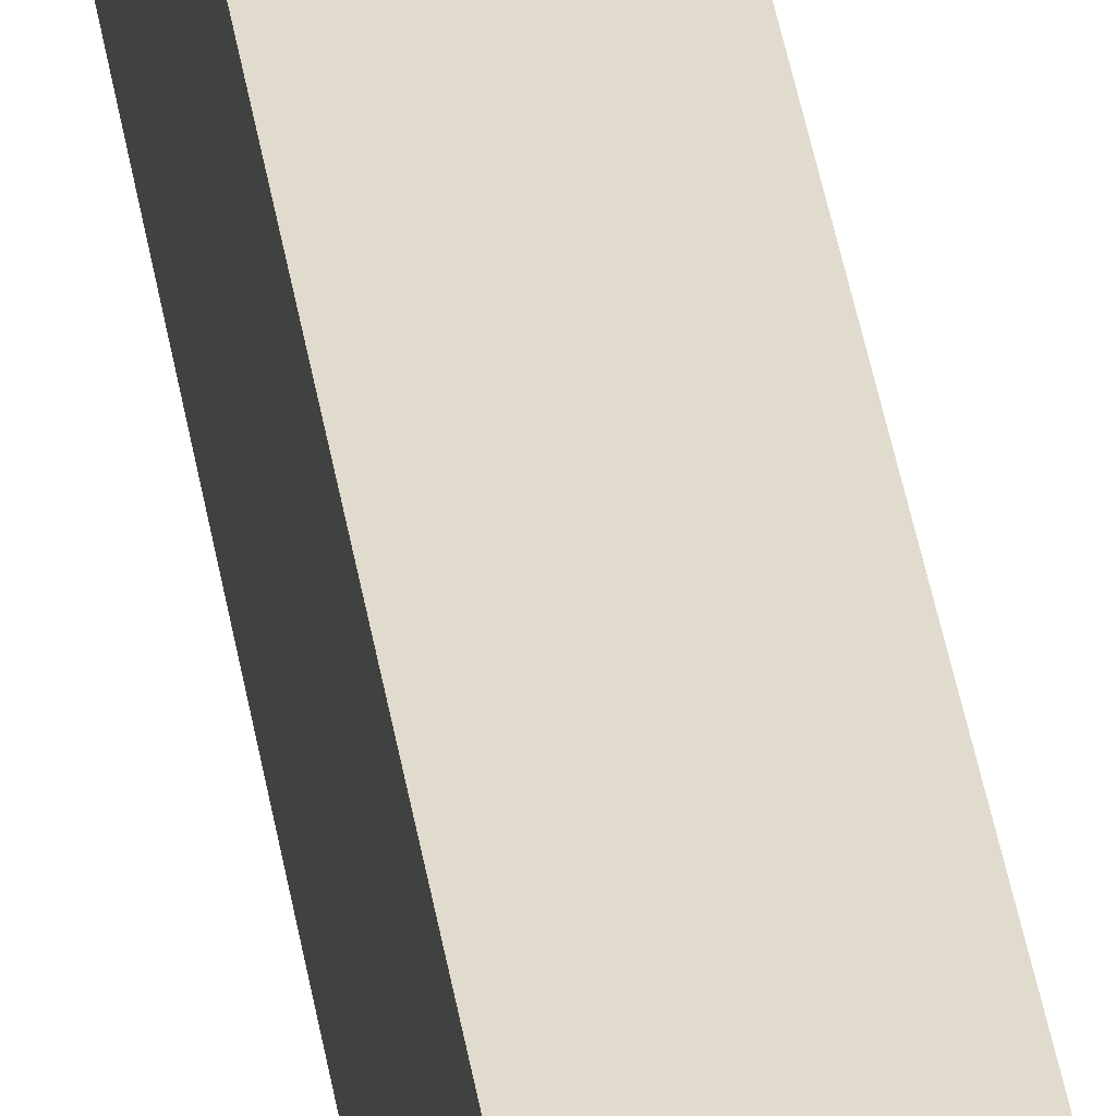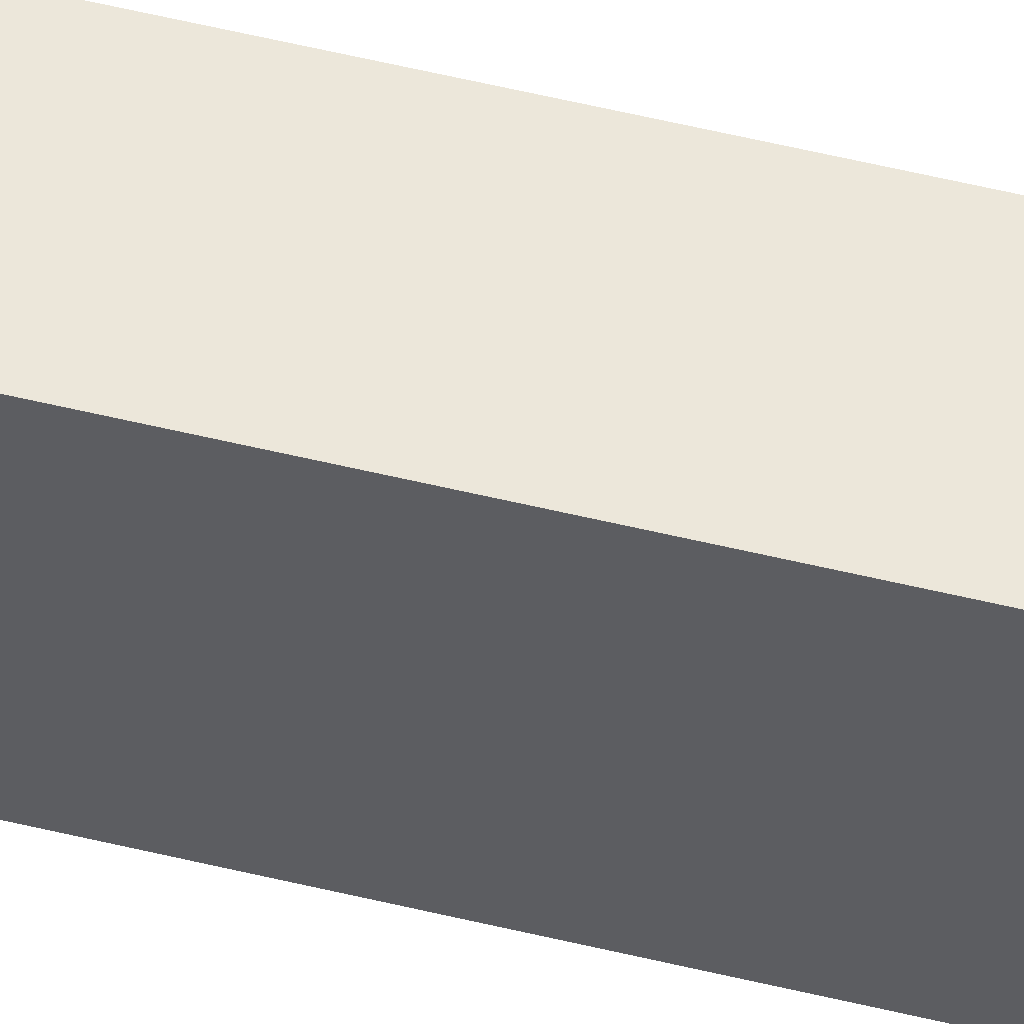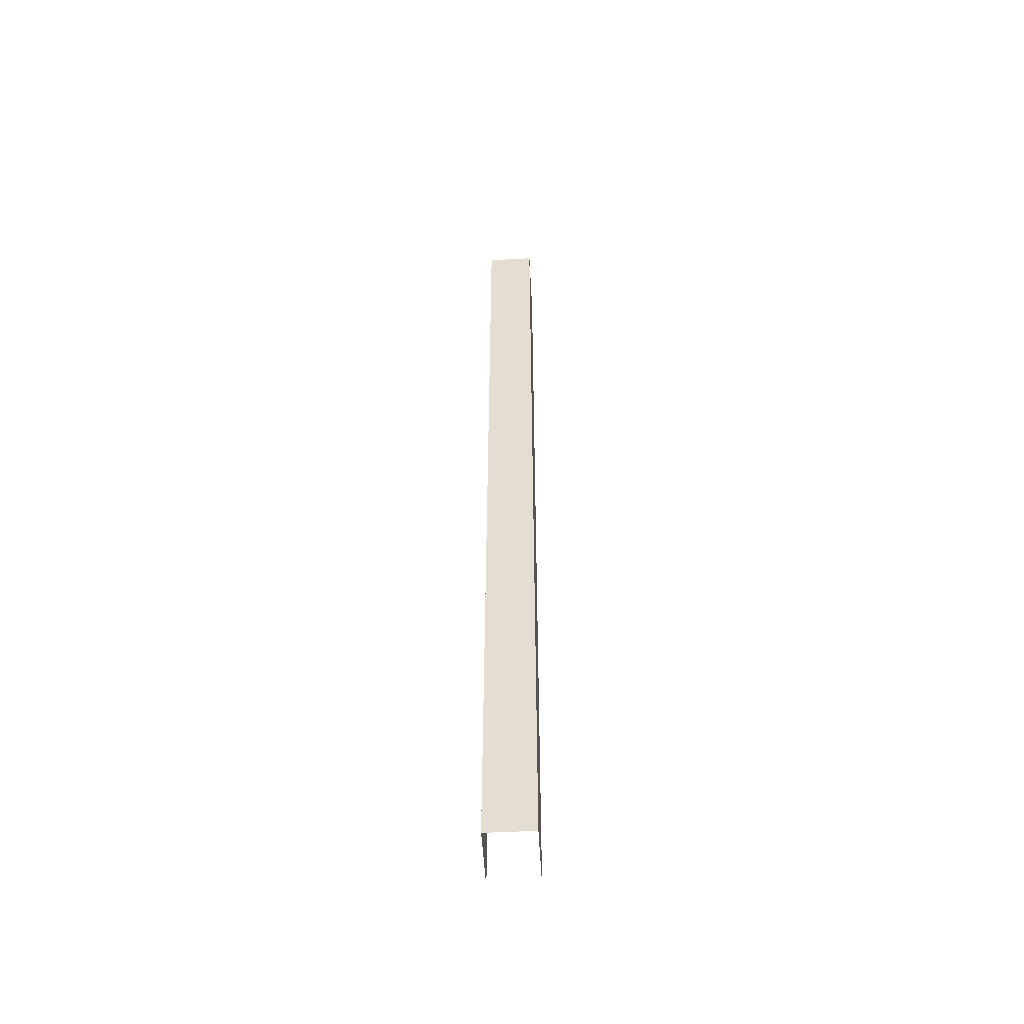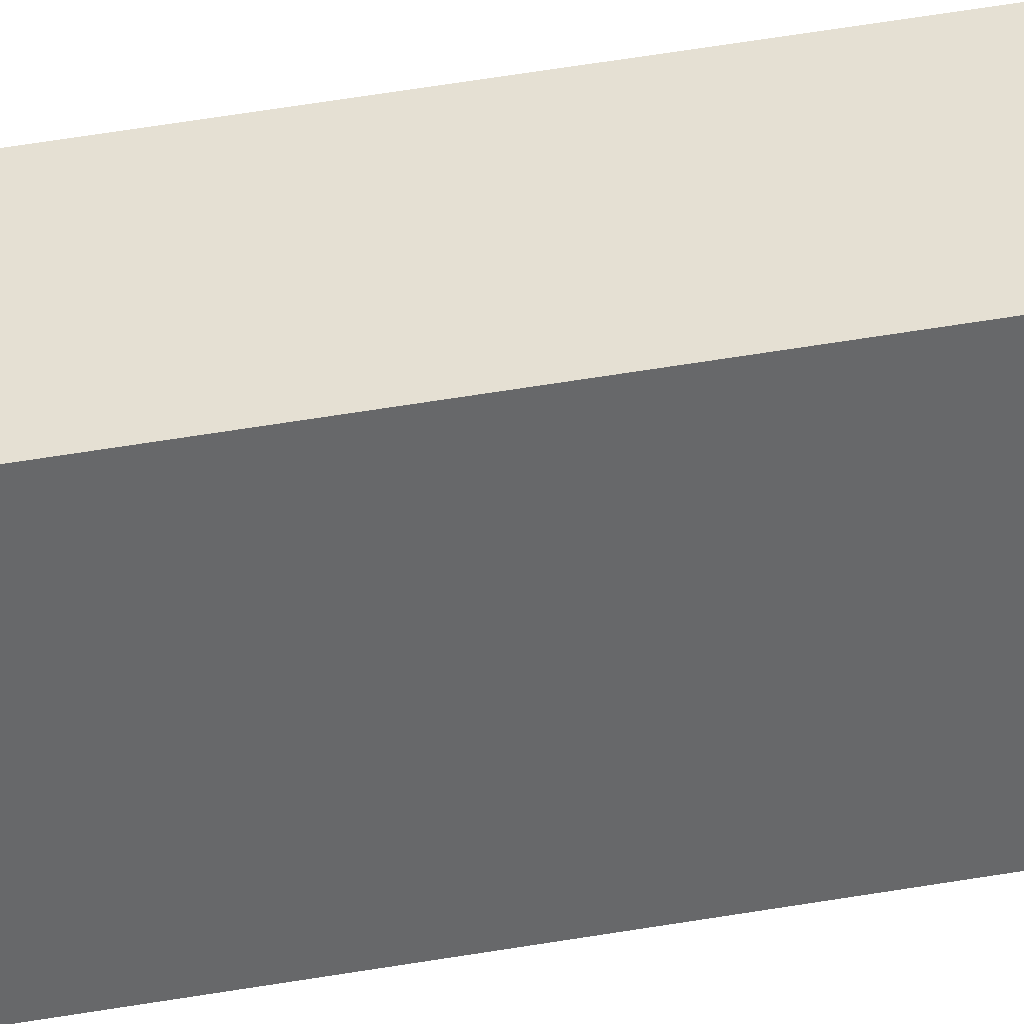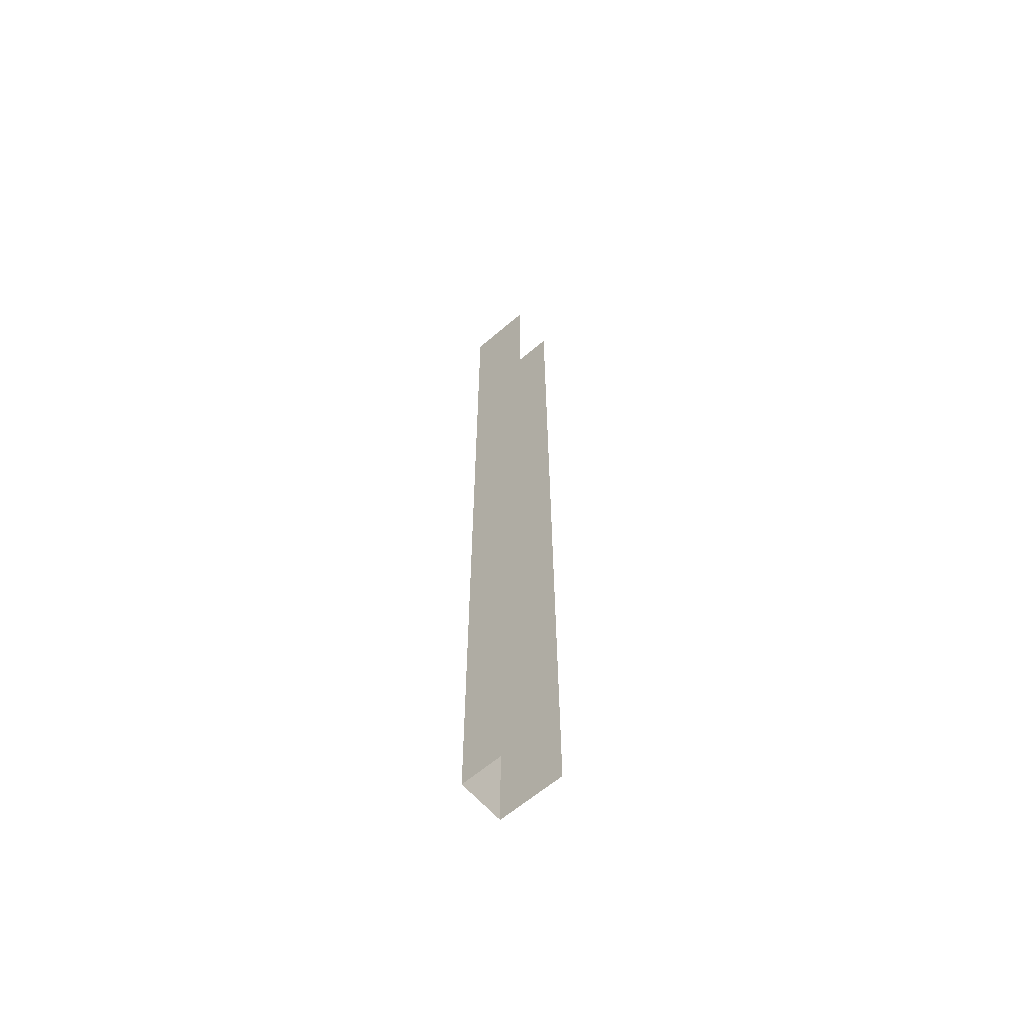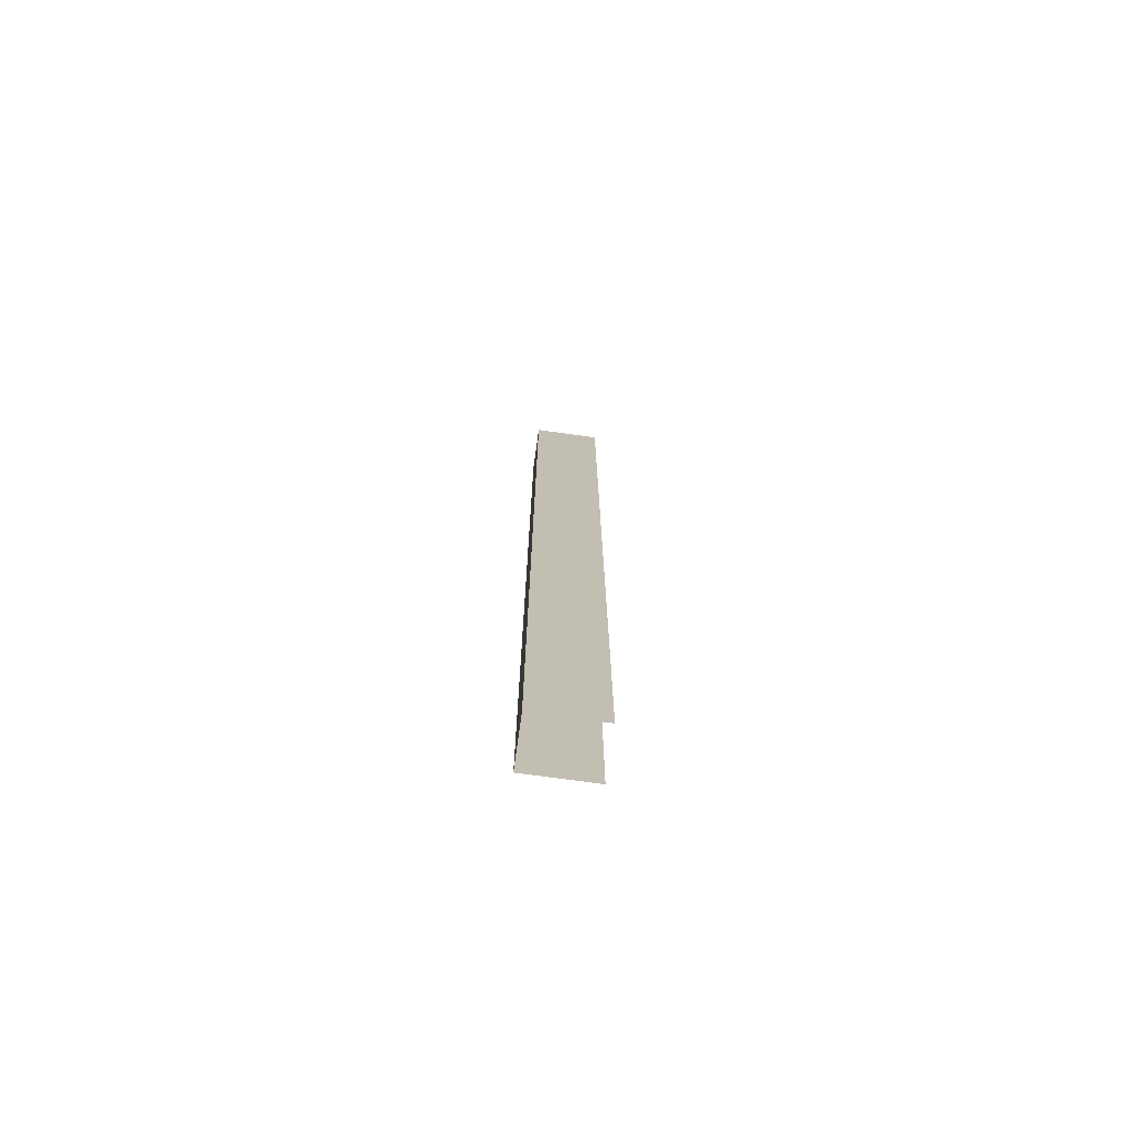
<metadata>
{"format":"obj","ext":"obj","renderer":"f3d","projection":"perspective","resolution":1024,"background":"white","views":[{"elev":33.8,"azim":172.3,"up":"+Z"},{"elev":52.5,"azim":-75.1,"up":"+Z"},{"elev":-52.2,"azim":3.2,"up":"+Y"},{"elev":38.1,"azim":-103.4,"up":"+Z"},{"elev":-62.7,"azim":131.0,"up":"+Y"},{"elev":-73.8,"azim":82.1,"up":"+Y"}]}
</metadata>
<code>
g Cube.003_Cube.006
v -1.1 0 0.4752
v -1.1 4 0.4752
v -1.1 0 0.1921
v -1.1 4 0.1921
v -0.9 0 0.4752
v -0.9 4 0.4752
v -0.9 0 0.1921
v -0.9 4 0.1921
f 1 2 4 3
f 7 8 6 5
f 5 6 2 1

</code>
